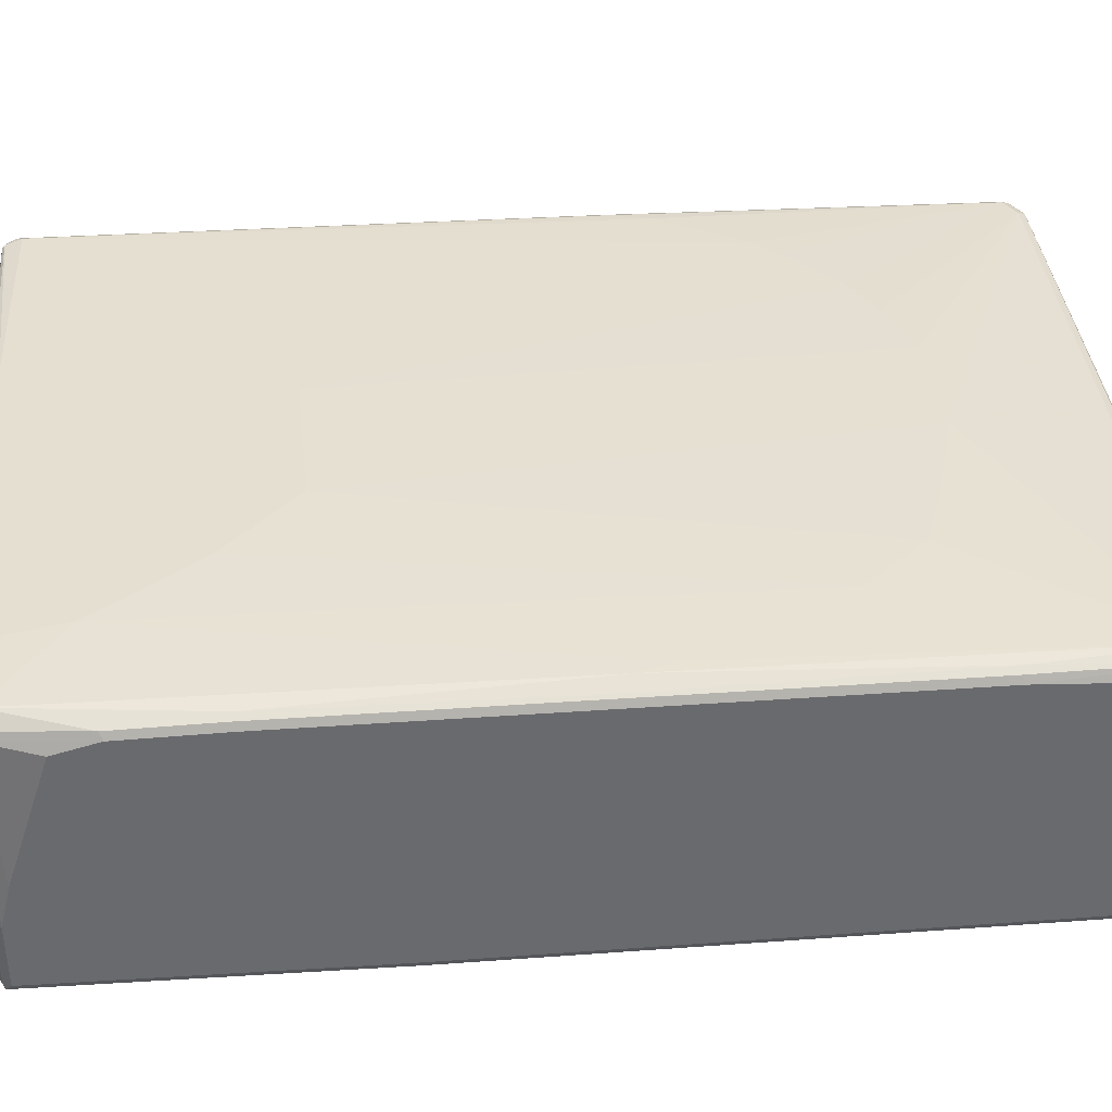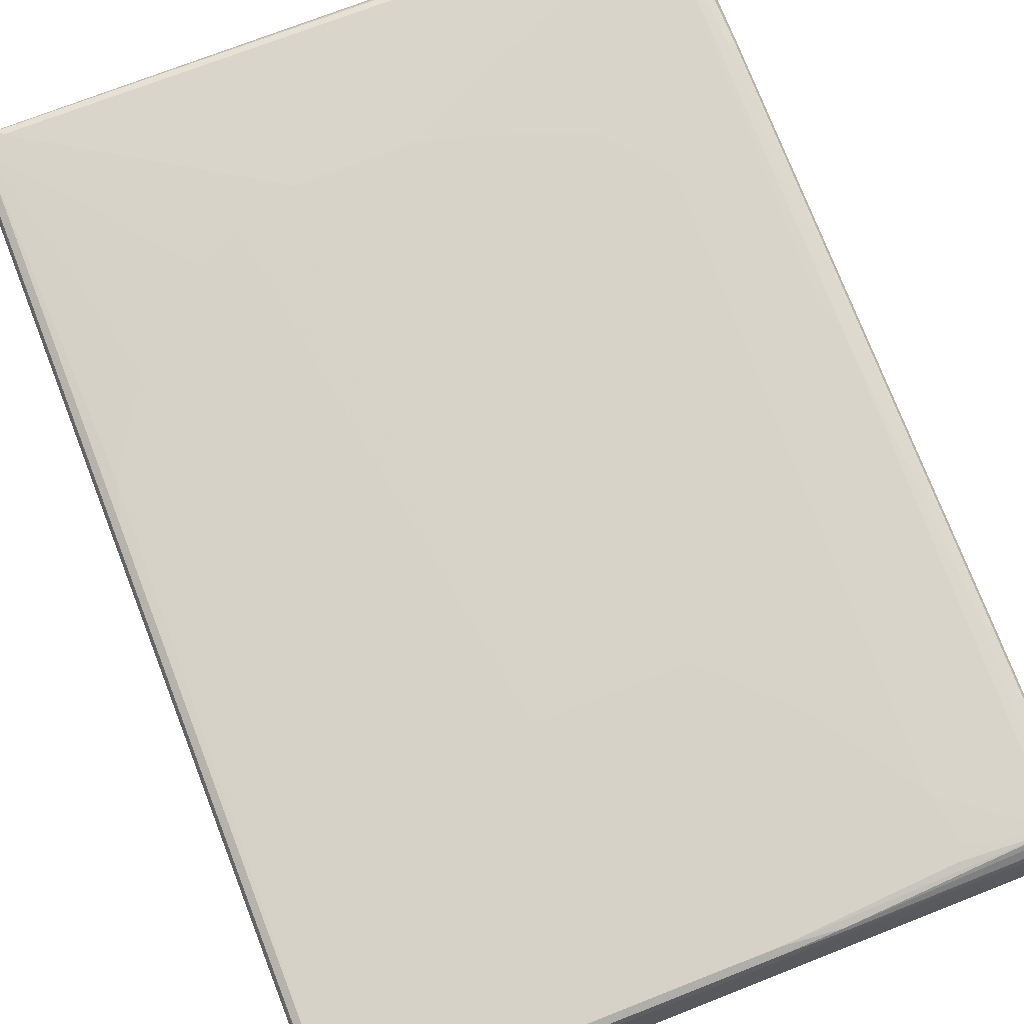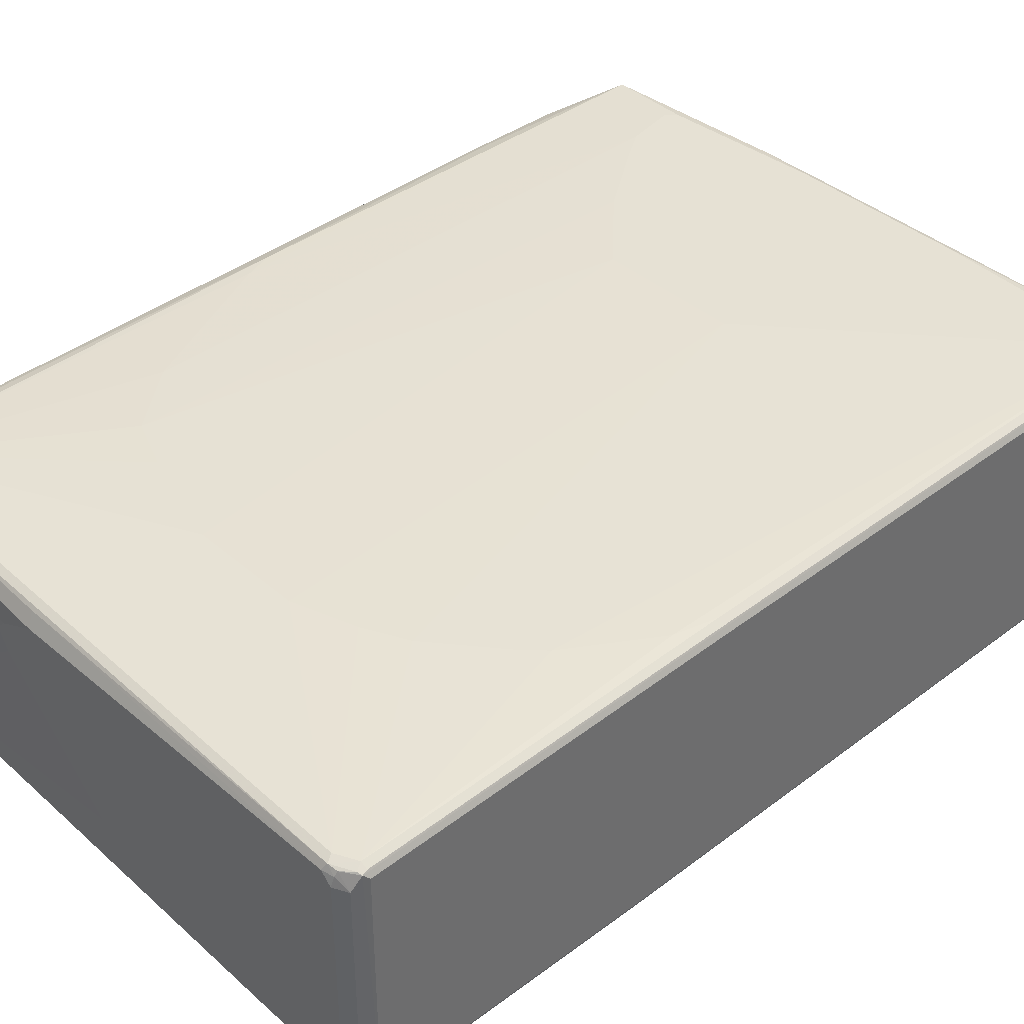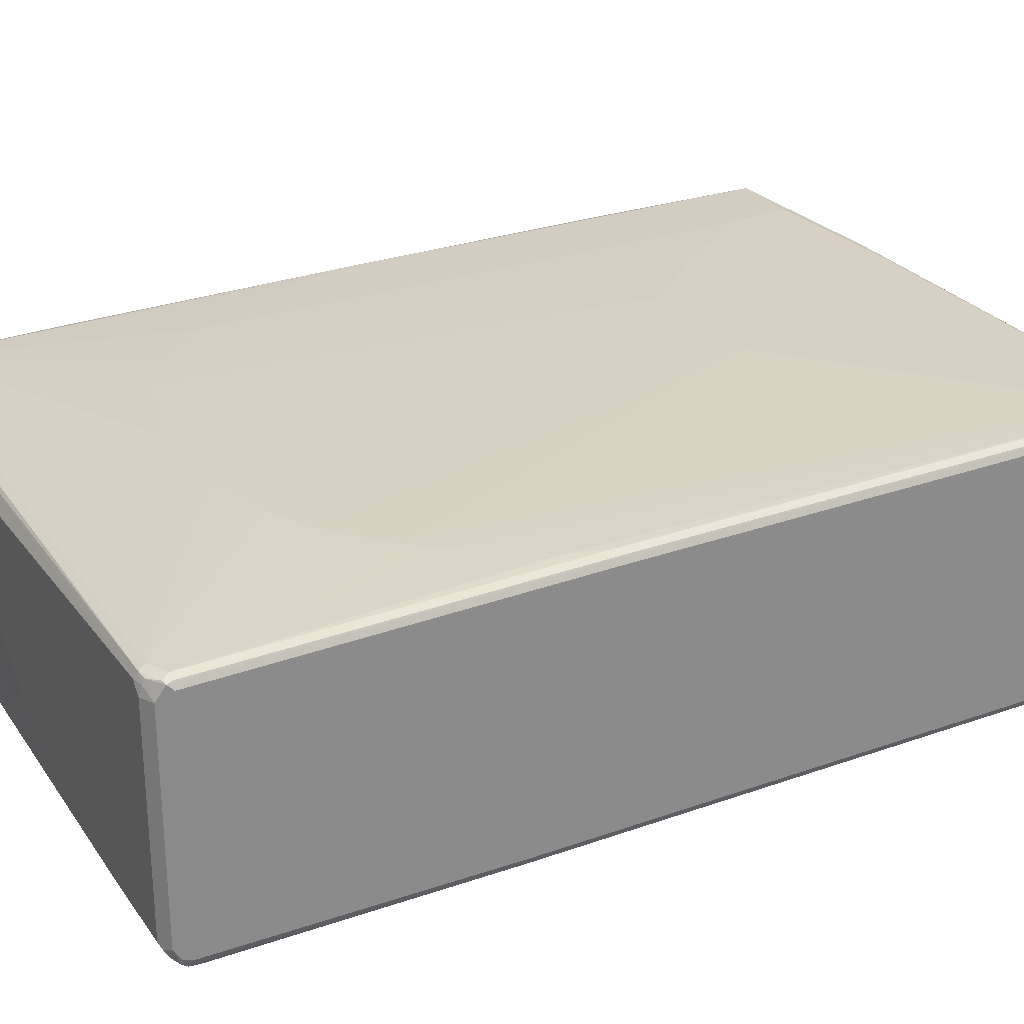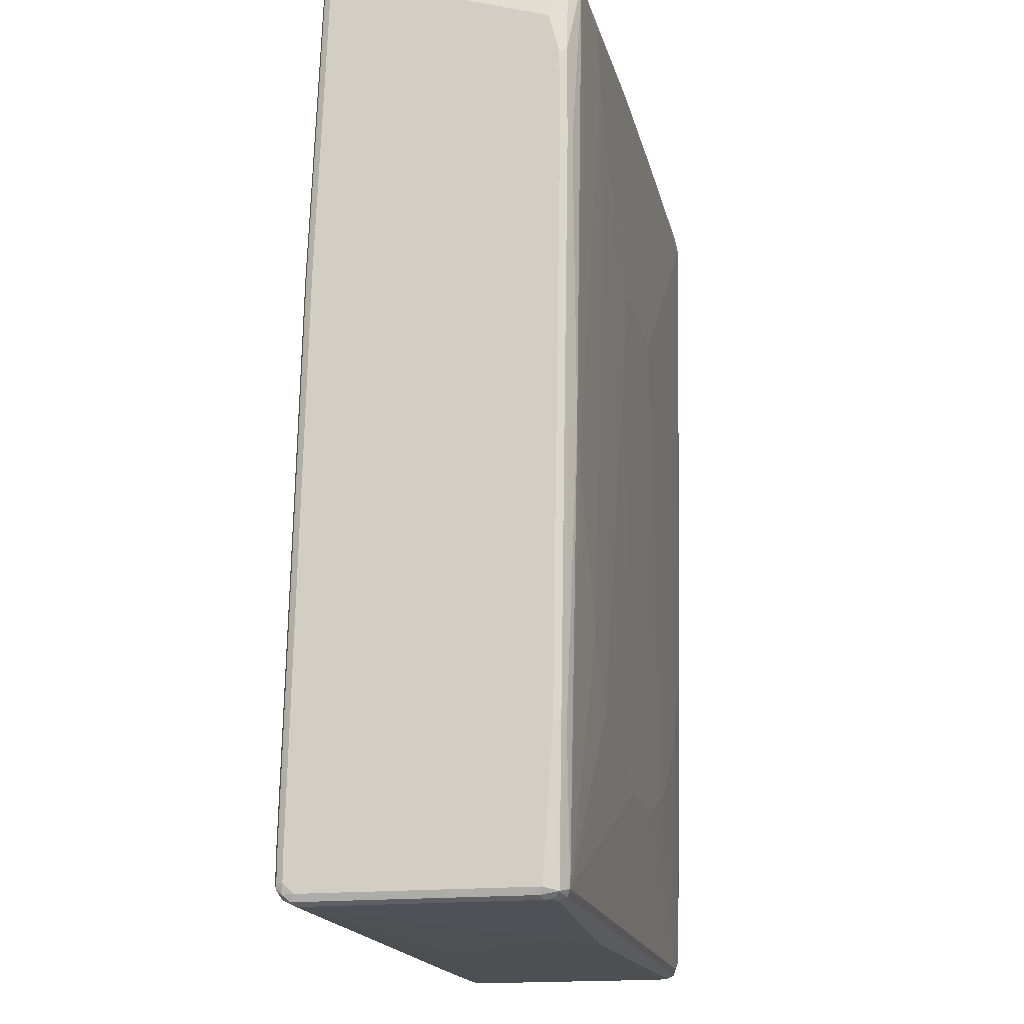
<metadata>
{"format":"obj","ext":"obj","renderer":"f3d","projection":"perspective","resolution":1024,"background":"white","views":[{"elev":37.4,"azim":-96.4,"up":"+Z"},{"elev":77.8,"azim":158.7,"up":"+Z"},{"elev":39.1,"azim":47.2,"up":"+Z"},{"elev":26.6,"azim":62.1,"up":"+Z"},{"elev":-17.6,"azim":-77.4,"up":"+Y"}]}
</metadata>
<code>
v 0.5703 0.7602 -0.1901
v 0.5645 0.7545 -0.2016
v 0.5616 0.7689 -0.1987
v 0.5645 0.7717 -0.1843
v 0.5703 0.7602 0.2074
v 0.5703 -0.2764 -0.2074
v 0.553 0.7602 -0.2074
v 0.5645 -0.2821 -0.2189
v 0.5472 0.7717 -0.2016
v 0.553 0.7775 -0.1901
v 0.5587 0.7832 -0.1094
v 0.5659 0.7602 0.2268
v 0.5703 0.7429 0.2246
v 0.5645 0.7717 0.2131
v 0.5703 -0.7602 -0.2074
v 0.5357 0.1555 -0.2246
v 0.5184 0.2073 -0.2246
v 0.4839 0.2764 -0.2246
v 0.4666 0.3109 -0.2246
v 0.3974 0.4147 -0.2246
v 0.3801 0.432 -0.2246
v 0.3282 0.4666 -0.2246
v 0.2937 0.4838 -0.2246
v 0.2591 0.5011 -0.2246
v 0.2073 0.5184 -0.2246
v -0.553 0.7602 -0.2074
v 0.1094 0.7832 -0.1958
v 0.553 -0.2764 -0.2246
v 0.5645 -0.766 -0.2189
v 0.5559 -0.7401 -0.2275
v 0.1036 0.7949 -0.1728
v 0.5184 0.7949 -0.1555
v 0.5357 0.7949 -0.1037
v 0.5587 0.7832 0.1152
v 0.5616 0.7517 0.2376
v 0.5645 0.7429 0.2362
v 0.5616 0.7689 0.229
v 0.5659 0.7344 0.2333
v 0.5703 -0.1382 0.2074
v 0.553 0.7775 0.2074
v 0.553 0.7733 0.2268
v 0.5472 0.789 0.1267
v 0.5357 0.7949 0.121
v 0.5703 -0.7602 0.1901
v 0.5659 -0.7689 0.1987
v 0.5645 -0.7717 -0.2074
v 0.5616 -0.7733 -0.216
v 0.5328 -0.7459 -0.239
v 0.5184 -0.7084 -0.2419
v 0.4146 -0.5357 -0.2419
v 0.2591 -0.3455 -0.2419
v 0.2419 -0.3282 -0.2419
v 0.0345 -0.3109 -0.2419
v -0.0863 0.5184 -0.2246
v -0.5645 0.7602 -0.2016
v -0.5659 0.7689 -0.1987
v -0.5587 0.7717 -0.2016
v -0.3916 0.7832 -0.1958
v -0.1555 0.5011 -0.2246
v -0.2246 0.4838 -0.2246
v -0.2764 0.4666 -0.2246
v -0.311 0.4493 -0.2246
v -0.3974 0.3975 -0.2246
v -0.4839 0.3455 -0.2246
v -0.5357 0.2937 -0.2246
v -0.553 0.2418 -0.2246
v 0.5443 -0.7344 -0.2333
v 0.553 -0.7582 -0.229
v -0.3974 0.7949 -0.1728
v 0.553 0.7429 0.2419
v 0.5443 0.7689 0.2376
v 0.5645 -0.1382 0.2189
v 0.5443 0.7733 0.2333
v 0.5659 -0.1468 0.216
v 0.4839 0.7949 0.1382
v 0.5645 -0.7602 0.2016
v 0.553 -0.7602 0.2074
v 0.5587 -0.7717 0.2016
v 0.54 -0.7862 0.1987
v 0.5587 -0.7832 0.1728
v 0.5587 -0.7832 -0.1901
v 0.5357 -0.766 -0.2304
v 0.553 -0.784 -0.2074
v 0.5357 -0.7832 -0.2131
v 0.5443 -0.756 -0.2333
v 0.5357 -0.7545 -0.2362
v 0.5184 -0.7429 -0.2419
v -0.0345 -0.3109 -0.2419
v -0.5645 0.2418 -0.2189
v -0.5645 0.7717 -0.08639
v -0.5645 0.7717 -0.1901
v -0.553 0.7775 -0.1901
v -0.5659 0.2506 -0.216
v -0.5703 0.7602 -0.1901
v -0.5703 0.7602 -0.08639
v -0.4031 0.789 -0.1843
v -0.0863 -0.3282 -0.2419
v -0.1209 -0.3455 -0.2419
v -0.3455 -0.4666 -0.2419
v -0.3974 -0.5011 -0.2419
v -0.5357 -0.6047 -0.2419
v -0.553 -0.6911 -0.2419
v -0.5184 0.7949 -0.1555
v 0.19 0.7602 0.2419
v 0.5357 0.7257 0.2419
v 0.4492 -0.3455 0.2246
v 0.5357 -0.2073 0.2246
v 0.553 -0.1382 0.2246
v 0.19 0.7717 0.2362
v -0.1987 0.7689 0.2376
v -0.1987 0.7733 0.2333
v 0.19 0.7775 0.2246
v 0.1382 0.7949 0.1382
v 0.2419 -0.5011 0.2246
v 0.5184 -0.7775 0.2074
v 0.5242 -0.789 0.2016
v 0.4146 -0.38 0.2246
v 0.311 -0.4666 0.2246
v 0.5378 -0.7906 0.1901
v 0.5357 -0.7949 0.1728
v 0.5443 -0.7906 -0.1987
v 0.3369 -0.7733 -0.2333
v 0.3369 -0.7689 -0.2376
v -0.553 -0.7429 -0.2419
v -0.5645 -0.6911 -0.2362
v -0.5472 0.7717 0.2074
v -0.5415 0.7832 0.121
v -0.5616 0.7733 -0.07772
v -0.5659 -0.6826 -0.2333
v -0.5703 -0.6911 -0.2246
v -0.5703 0.2418 -0.2074
v -0.5703 0.7429 -0.01724
v -0.553 0.7602 0.2074
v -0.5271 0.7906 0.1296
v -0.5184 0.7949 0.121
v -0.1036 0.7602 0.2419
v 0.1036 0.3455 0.2419
v -0.1036 0.7717 0.2362
v -0.5184 0.7602 0.2311
v -0.5271 0.7517 0.2376
v -0.1036 0.7775 0.2246
v -0.5357 0.7775 0.2074
v -0.5443 0.7733 0.216
v -0.5357 0.7717 0.2189
v 0.1382 -0.5357 0.2246
v -0.0518 -0.5357 0.2246
v -0.5357 -0.7602 0.2074
v -0.1094 -0.7832 0.1958
v 0.5184 -0.7949 0.1901
v -0.5299 -0.7717 0.2016
v 0.5357 -0.7949 -0.1901
v -0.553 -0.766 -0.2304
v 0.3801 -0.7949 -0.1901
v -0.553 -0.7775 -0.2074
v -0.5616 -0.7517 -0.2376
v -0.5645 -0.7429 -0.2362
v -0.5703 -0.7429 -0.2246
v -0.5703 0.6738 0.1901
v -0.5472 0.766 0.2189
v -0.5703 0.6047 0.2074
v -0.3801 0.7429 0.2419
v -0.1382 0.3455 0.2419
v -0.3801 0.6393 0.2419
v -0.3974 0.7257 0.2419
v -0.5645 0.6105 0.2189
v -0.553 0.6047 0.2246
v -0.553 0.4493 0.2246
v -0.5357 -0.03455 0.2246
v -0.5184 -0.08637 0.2246
v -0.2246 -0.4838 0.2246
v -0.5587 -0.766 0.1958
v -0.5443 -0.7689 0.1987
v -0.311 -0.4493 0.2246
v -0.3974 -0.3455 0.2246
v -0.553 -0.5184 0.2074
v -0.5357 -0.7775 0.1901
v -0.1036 -0.7949 0.1728
v -0.5616 -0.7689 -0.2203
v -0.5659 -0.7602 -0.2268
v 0.1727 -0.7949 -0.1555
v -0.5645 -0.7717 -0.2131
v 0.01719 -0.7949 -0.1037
v -0.1555 -0.7949 0.0691
v -0.1727 -0.7949 0.08639
v -0.19 -0.7949 0.121
v -0.553 -0.7775 0.1728
v -0.5703 -0.7602 -0.2074
v -0.5703 0.4493 0.2074
v -0.1555 0.3628 0.2419
v -0.3455 0.5875 0.2419
v -0.5645 0.455 0.2189
v -0.5587 -0.04031 0.2131
v -0.5703 -0.7602 0.1728
v -0.5616 -0.7689 0.1814
v -0.5501 -0.7747 0.1872
v -0.5645 -0.5126 0.2016
v -0.5703 -0.5184 0.1901
v -0.2419 0.4493 0.2419
v -0.2591 0.4666 0.2419
v -0.1727 -0.7949 0.1382
v -0.1382 -0.7949 0.1555
v -0.5645 -0.7717 0.167
f 1 2 3
f 1 3 4
f 1 4 11
f 1 11 34
f 1 34 14
f 1 14 5
f 1 5 13
f 1 13 39
f 1 39 44
f 1 44 15
f 1 15 6
f 1 6 8
f 1 8 2
f 2 7 3
f 2 8 28
f 2 28 7
f 3 9 10
f 3 10 4
f 3 7 9
f 4 10 11
f 5 12 13
f 5 14 12
f 6 15 29
f 6 29 8
f 7 16 17
f 7 17 18
f 7 18 19
f 7 19 20
f 7 20 21
f 7 21 22
f 7 22 23
f 7 23 24
f 7 24 25
f 7 25 54
f 7 54 26
f 7 26 58
f 7 58 27
f 7 27 9
f 7 28 16
f 8 29 30
f 8 30 28
f 9 27 10
f 10 27 31
f 10 31 32
f 10 32 33
f 10 33 11
f 11 33 43
f 11 43 34
f 12 35 36
f 12 36 13
f 12 14 37
f 12 37 35
f 13 36 38
f 13 38 74
f 13 74 39
f 14 40 41
f 14 41 37
f 14 34 42
f 14 42 43
f 14 43 40
f 15 44 45
f 15 45 46
f 15 46 47
f 15 47 29
f 16 28 48
f 16 48 49
f 16 49 17
f 17 49 18
f 18 49 19
f 19 49 50
f 19 50 20
f 20 50 51
f 20 51 52
f 20 52 21
f 21 52 22
f 22 52 23
f 23 52 24
f 24 52 25
f 25 52 53
f 25 53 88
f 25 88 54
f 26 55 56
f 26 56 57
f 26 57 58
f 26 54 59
f 26 59 60
f 26 60 61
f 26 61 62
f 26 62 63
f 26 63 64
f 26 64 65
f 26 65 66
f 26 66 89
f 26 89 55
f 27 58 69
f 27 69 31
f 28 30 67
f 28 67 48
f 29 47 68
f 29 68 30
f 30 68 48
f 30 48 67
f 31 69 103
f 31 103 135
f 31 135 113
f 31 113 75
f 31 75 43
f 31 43 33
f 31 33 32
f 34 43 42
f 35 70 36
f 35 37 71
f 35 71 70
f 36 70 108
f 36 108 72
f 36 72 74
f 36 74 38
f 37 41 73
f 37 73 71
f 39 74 45
f 39 45 44
f 40 73 41
f 40 43 73
f 43 75 73
f 45 74 72
f 45 72 76
f 45 76 77
f 45 77 78
f 45 78 79
f 45 79 80
f 45 80 81
f 45 81 46
f 46 81 47
f 47 82 68
f 47 81 83
f 47 83 84
f 47 84 82
f 48 68 85
f 48 85 86
f 48 86 87
f 48 87 49
f 49 87 124
f 49 124 102
f 49 102 101
f 49 101 100
f 49 100 99
f 49 99 98
f 49 98 97
f 49 97 88
f 49 88 53
f 49 53 52
f 49 52 51
f 49 51 50
f 54 88 59
f 55 89 93
f 55 93 56
f 56 90 91
f 56 91 92
f 56 92 57
f 56 93 131
f 56 131 94
f 56 94 95
f 56 95 90
f 57 92 69
f 57 69 96
f 57 96 58
f 58 96 69
f 59 88 60
f 60 88 97
f 60 97 61
f 61 97 98
f 61 98 62
f 62 98 99
f 62 99 63
f 63 99 64
f 64 99 100
f 64 100 101
f 64 101 65
f 65 101 66
f 66 101 102
f 66 102 125
f 66 125 89
f 68 82 85
f 69 92 103
f 70 71 104
f 70 104 136
f 70 136 161
f 70 161 164
f 70 164 163
f 70 163 190
f 70 190 199
f 70 199 198
f 70 198 189
f 70 189 162
f 70 162 137
f 70 137 105
f 70 105 117
f 70 117 106
f 70 106 107
f 70 107 108
f 71 73 109
f 71 109 138
f 71 138 110
f 71 110 136
f 71 136 104
f 72 108 77
f 72 77 76
f 73 111 138
f 73 138 109
f 73 75 112
f 73 112 141
f 73 141 111
f 75 113 141
f 75 141 112
f 77 114 115
f 77 115 116
f 77 116 78
f 77 108 107
f 77 107 106
f 77 106 117
f 77 117 118
f 77 118 114
f 78 116 79
f 79 116 119
f 79 119 80
f 80 119 120
f 80 120 121
f 80 121 81
f 81 121 83
f 82 86 85
f 82 84 122
f 82 122 123
f 82 123 86
f 83 121 84
f 84 121 122
f 86 123 87
f 87 123 124
f 89 125 93
f 90 95 133
f 90 133 126
f 90 126 127
f 90 127 128
f 90 128 91
f 91 128 103
f 91 103 92
f 93 125 129
f 93 129 130
f 93 130 131
f 94 131 130
f 94 130 157
f 94 157 187
f 94 187 193
f 94 193 197
f 94 197 188
f 94 188 160
f 94 160 158
f 94 158 132
f 94 132 95
f 95 132 133
f 102 124 156
f 102 156 125
f 103 134 135
f 103 128 134
f 105 137 117
f 110 138 111
f 110 111 139
f 110 139 140
f 110 140 136
f 111 141 142
f 111 142 143
f 111 143 144
f 111 144 139
f 113 135 141
f 114 145 115
f 114 118 137
f 114 137 145
f 115 145 146
f 115 146 147
f 115 147 150
f 115 150 116
f 116 148 149
f 116 149 119
f 116 150 148
f 117 137 118
f 119 149 120
f 120 149 177
f 120 177 201
f 120 201 200
f 120 200 185
f 120 185 184
f 120 184 183
f 120 183 182
f 120 182 180
f 120 180 153
f 120 153 151
f 120 151 121
f 121 151 122
f 122 152 123
f 122 151 153
f 122 153 154
f 122 154 152
f 123 152 155
f 123 155 124
f 124 155 156
f 125 156 157
f 125 157 130
f 125 130 129
f 126 143 127
f 126 133 143
f 127 143 134
f 127 134 128
f 132 158 133
f 133 159 143
f 133 158 160
f 133 160 165
f 133 165 159
f 134 143 135
f 135 143 142
f 135 142 141
f 136 140 161
f 137 162 146
f 137 146 145
f 139 144 140
f 140 163 164
f 140 164 161
f 140 144 143
f 140 143 159
f 140 159 165
f 140 165 166
f 140 166 167
f 140 167 168
f 140 168 169
f 140 169 163
f 146 162 170
f 146 170 147
f 147 171 172
f 147 172 150
f 147 170 173
f 147 173 174
f 147 174 169
f 147 169 168
f 147 168 175
f 147 175 171
f 148 176 177
f 148 177 149
f 148 150 176
f 150 172 195
f 150 195 176
f 152 178 179
f 152 179 155
f 152 154 178
f 153 180 154
f 154 181 178
f 154 180 182
f 154 182 183
f 154 183 184
f 154 184 185
f 154 185 186
f 154 186 202
f 154 202 181
f 155 179 156
f 156 179 157
f 157 179 187
f 160 188 191
f 160 191 165
f 162 189 173
f 162 173 170
f 163 169 174
f 163 174 190
f 165 191 167
f 165 167 166
f 167 191 192
f 167 192 168
f 168 192 175
f 171 193 194
f 171 194 195
f 171 195 172
f 171 175 196
f 171 196 197
f 171 197 193
f 173 189 198
f 173 198 199
f 173 199 174
f 174 199 190
f 175 192 196
f 176 186 185
f 176 185 200
f 176 200 201
f 176 201 177
f 176 195 186
f 178 181 179
f 179 181 187
f 181 202 193
f 181 193 187
f 186 195 194
f 186 194 202
f 188 197 196
f 188 196 191
f 191 196 192
f 193 202 194

</code>
